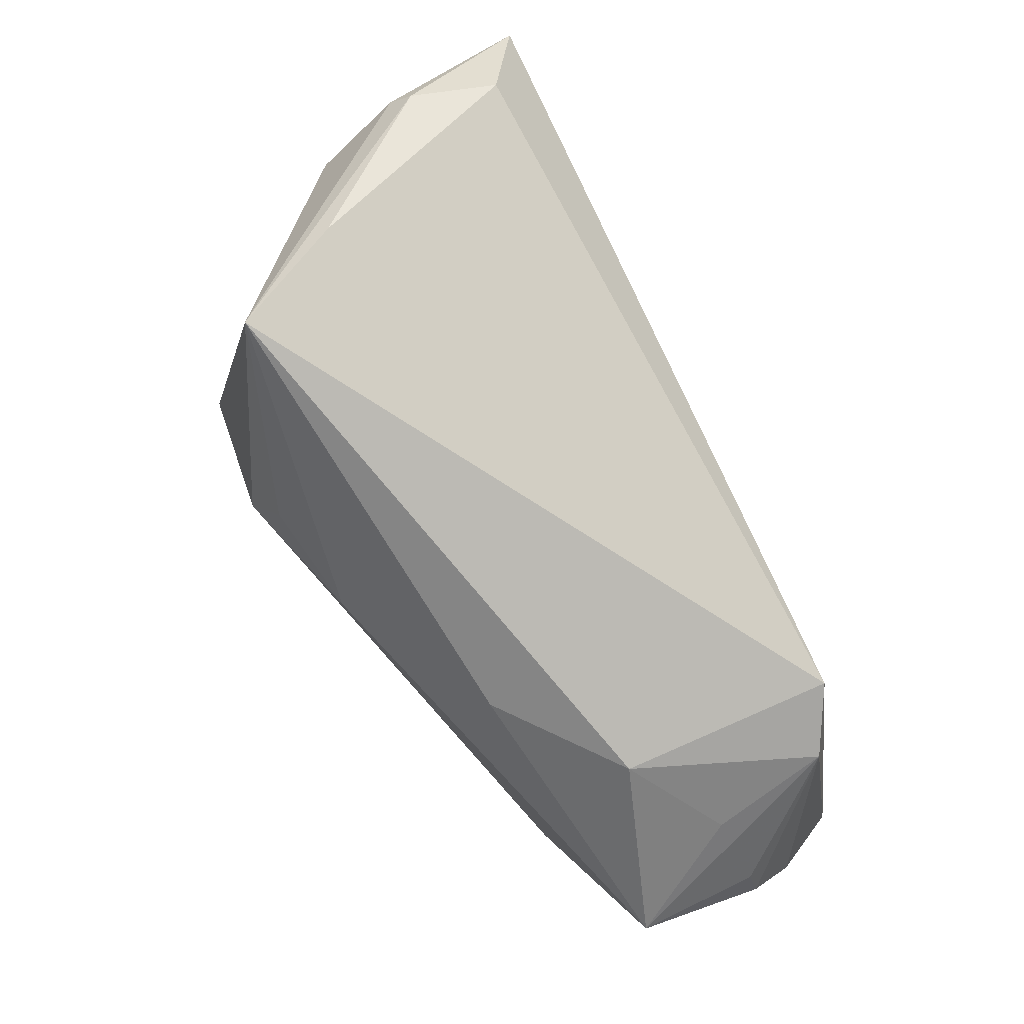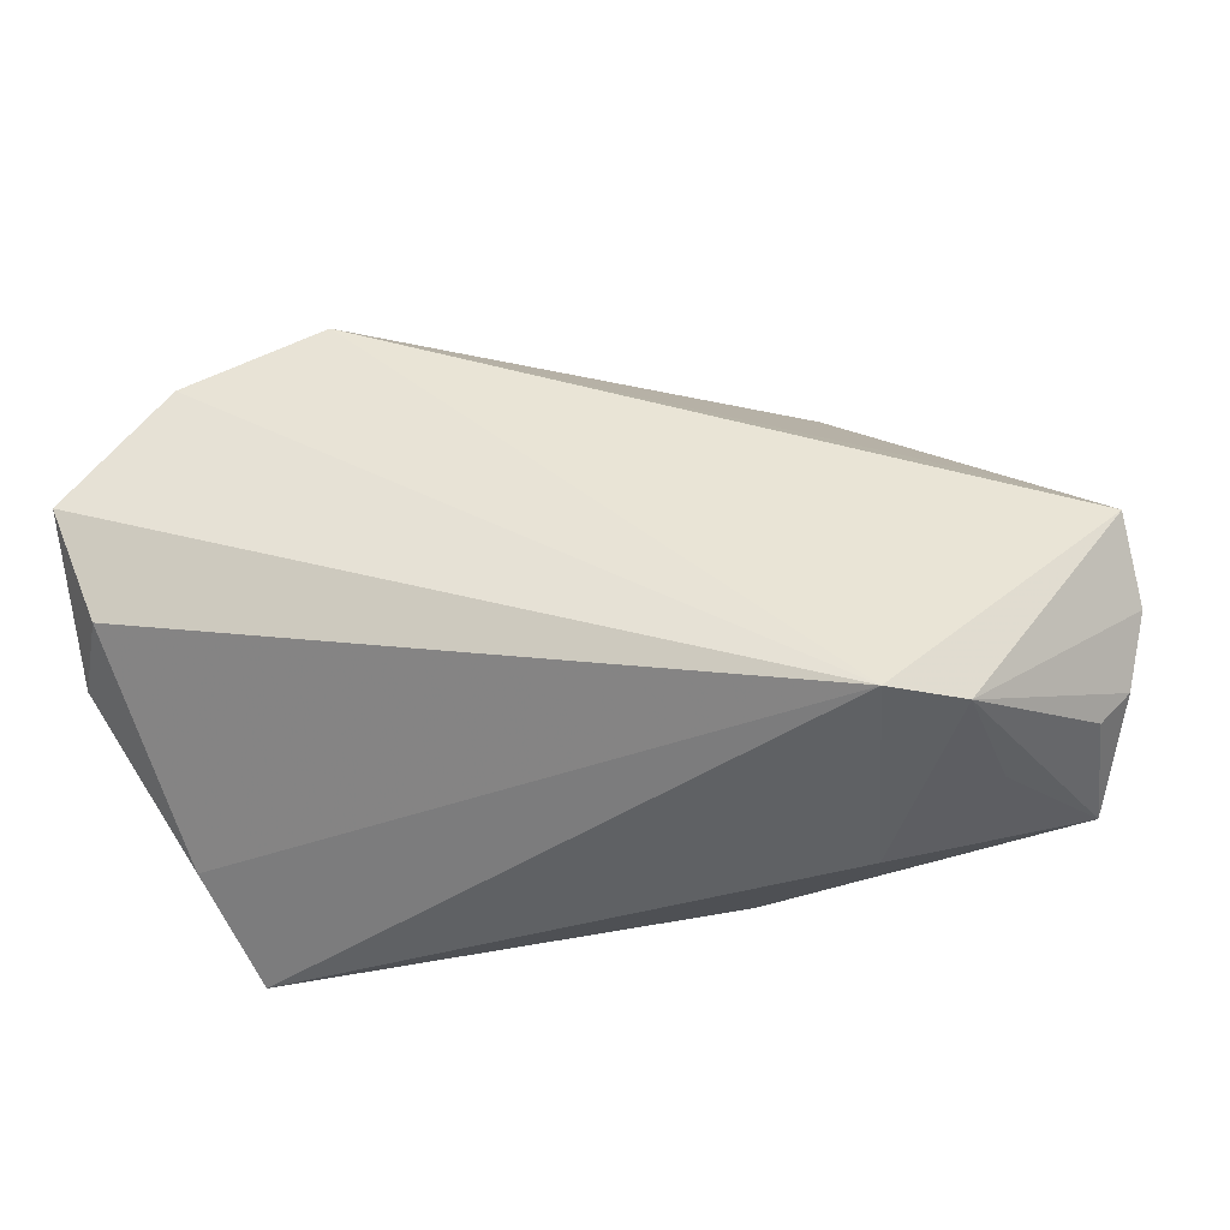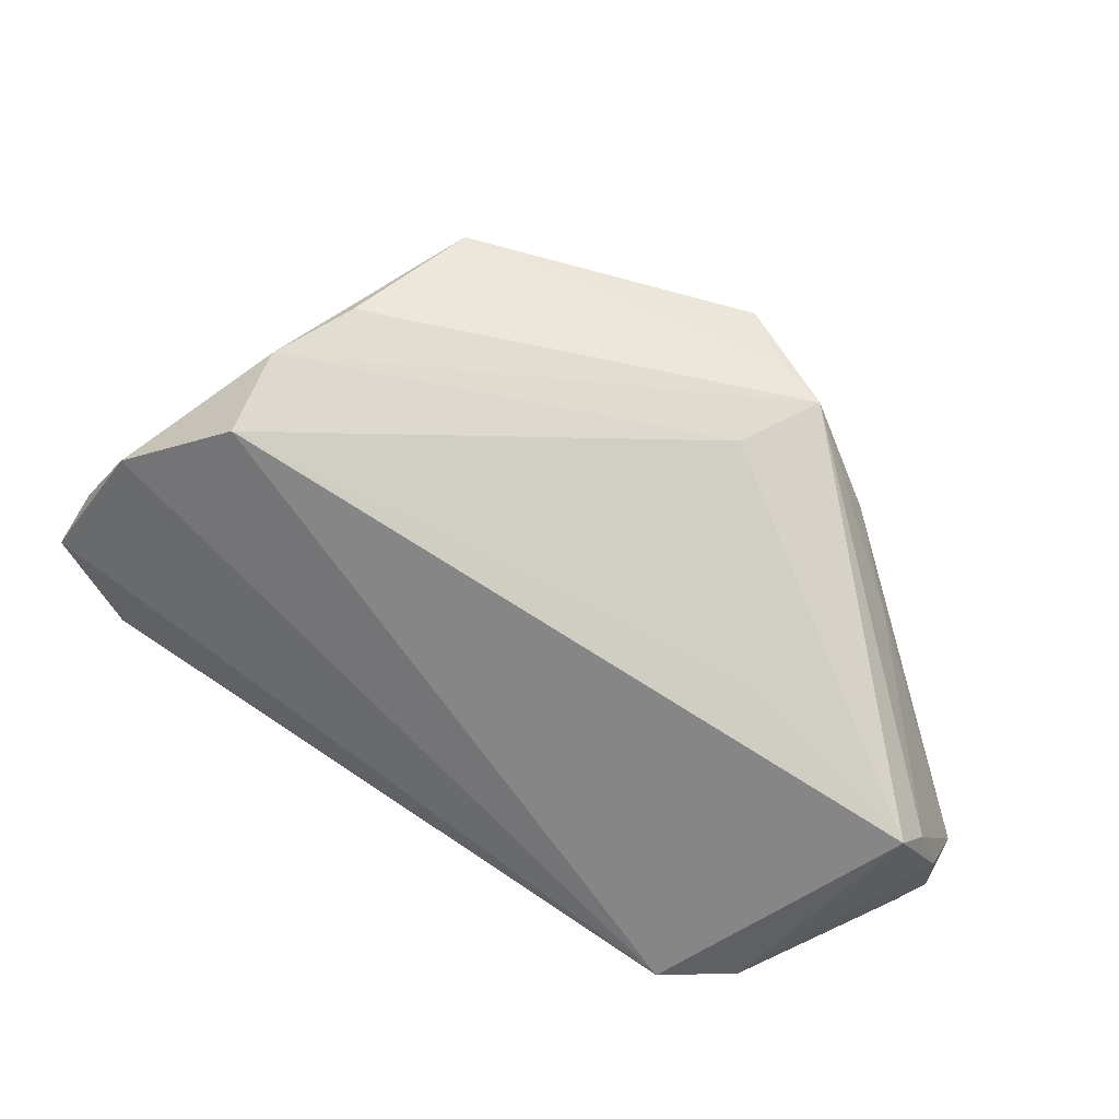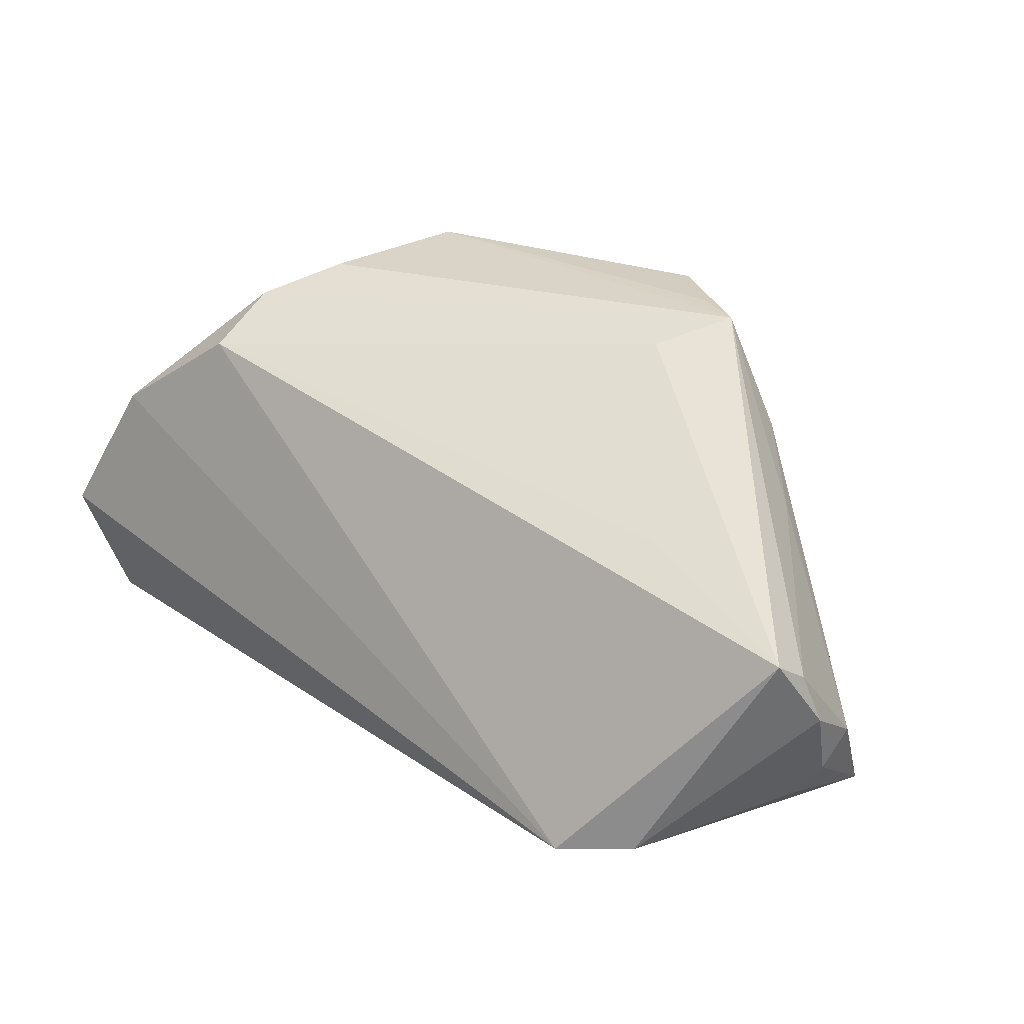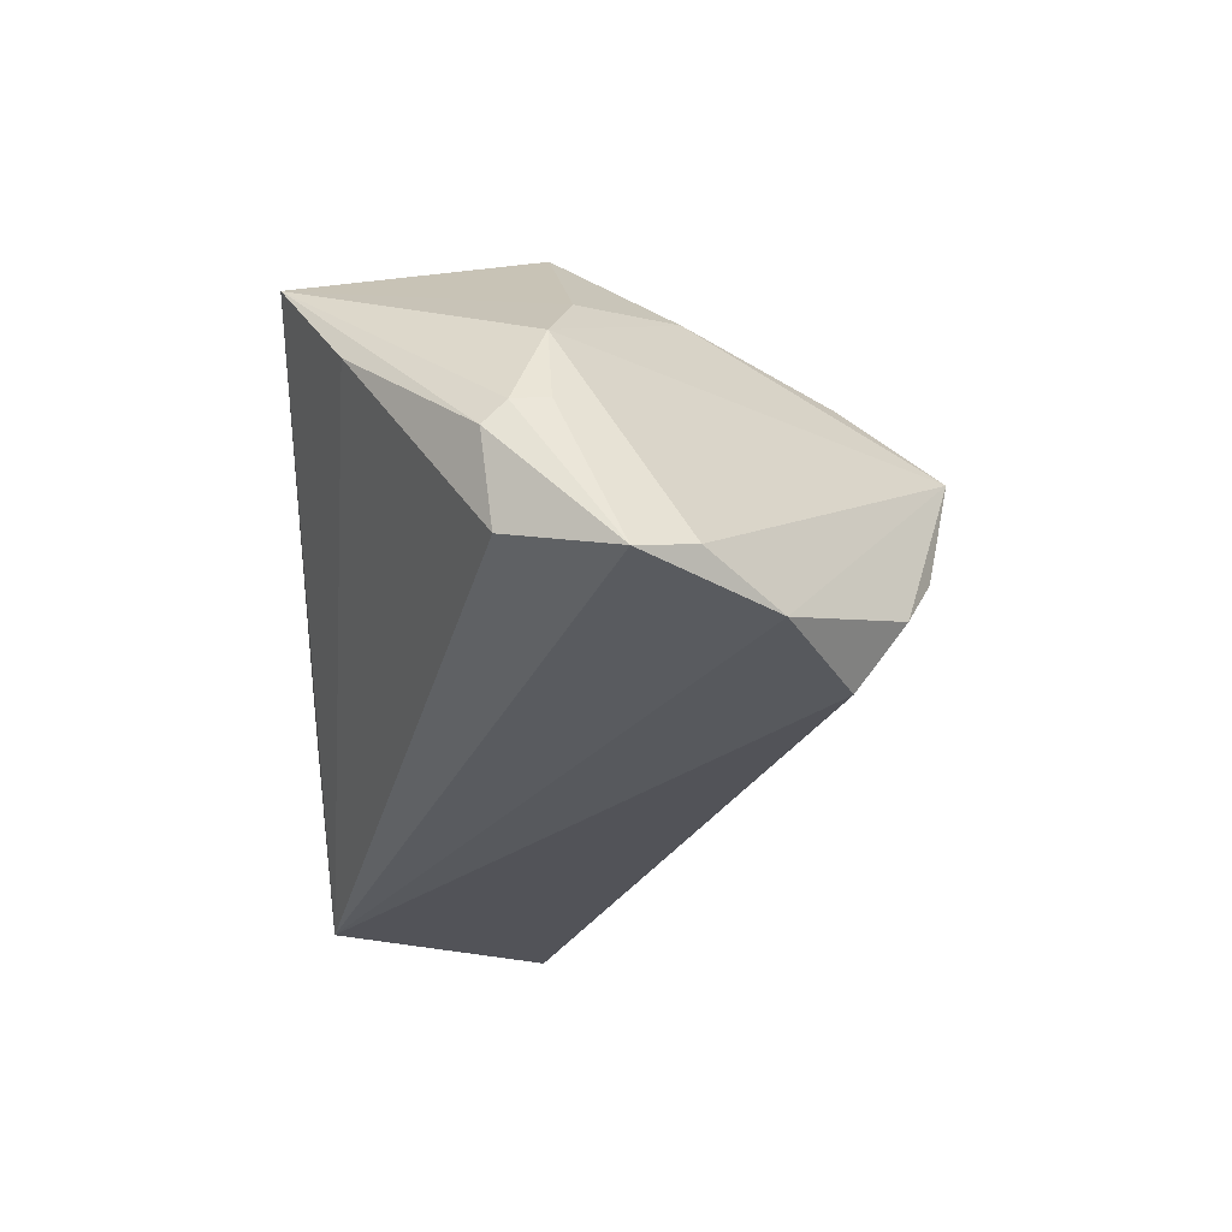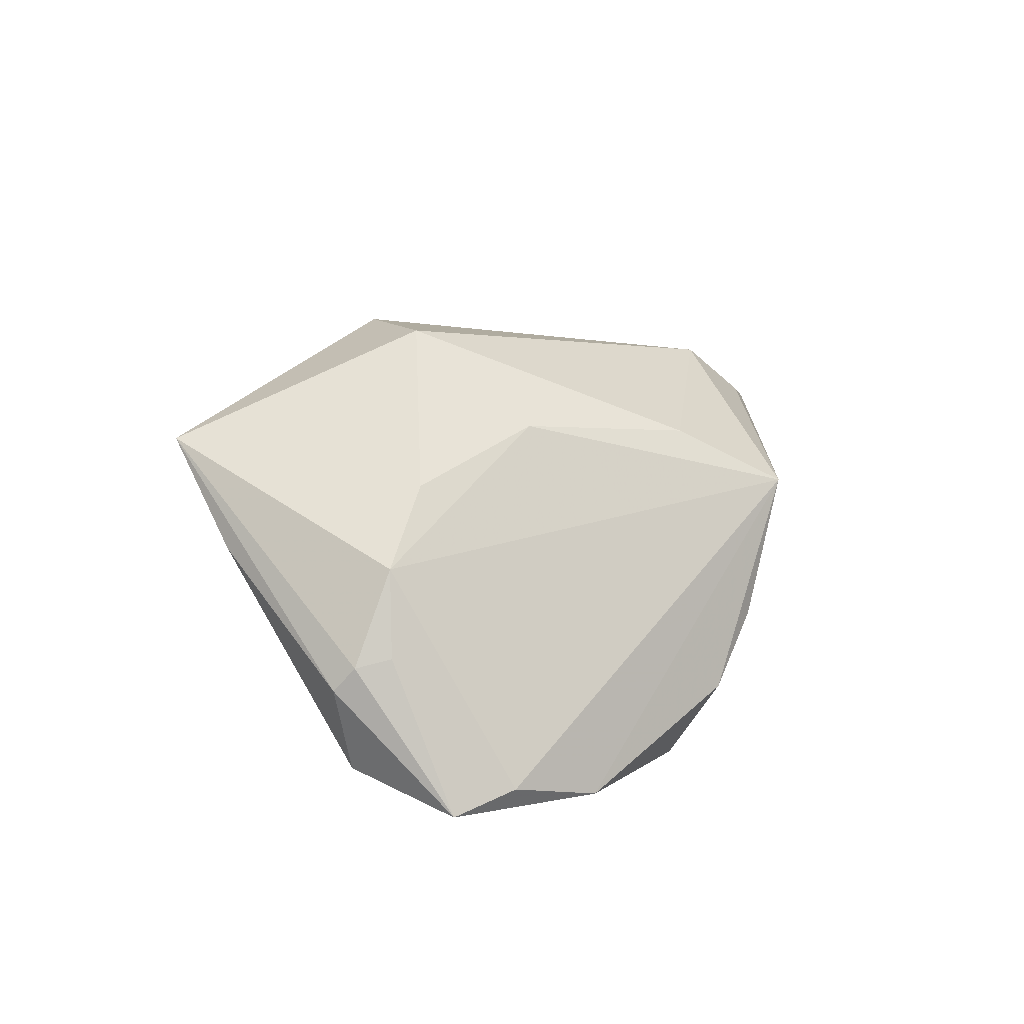
<metadata>
{"format":"obj","ext":"obj","renderer":"f3d","projection":"perspective","resolution":1024,"background":"white","views":[{"elev":-77.8,"azim":116.4,"up":"+Y"},{"elev":-37.8,"azim":-171.7,"up":"+Y"},{"elev":33.0,"azim":-149.5,"up":"+Y"},{"elev":11.4,"azim":-140.5,"up":"+Y"},{"elev":-32.0,"azim":88.1,"up":"+Z"},{"elev":7.8,"azim":96.2,"up":"+Z"}]}
</metadata>
<code>
v -0.05496 -0.02274 -0.008333
v -0.01384 -0.03405 0.009862
v -0.05578 -0.007791 -0.01992
v -0.05707 -0.01551 -0.01276
v -0.008043 0.02341 0.02164
v 0.03511 0.005969 0.01558
v 0.03172 -0.008598 0.02711
v -0.03836 -0.03267 -0.02346
v -0.05114 -0.02849 0.006174
v 0.02851 0.02343 -0.02683
v -0.05152 -0.02651 -0.008657
v -0.04134 -0.03209 -0.008744
v 0.02868 0.02961 -0.01805
v -0.03104 0.02824 0.006127
v 0.0008584 -0.02725 0.01953
v 0.05537 -0.007992 -0.009796
v 0.0222 0.02418 0.01397
v -0.03966 -0.01237 0.0147
v -0.01024 0.03126 0.01709
v 0.003828 -0.02535 0.02191
v 0.04597 -0.00597 0.009294
v 0.0412 -0.03702 0.01422
v 0.05625 -0.01219 -0.01083
v -0.043 0.00623 0.001275
v 0.05229 -0.01339 -0.02374
v -0.05637 -0.009782 -0.01555
v -0.02475 0.02509 -0.001394
v 0.01876 -0.01627 0.02798
v -0.01786 0.03217 0.0155
v -0.004222 0.0249 0.02294
v 0.0463 -0.02951 0.001435
v 0.02271 0.03327 -0.009567
v -0.03628 0.01489 0.00801
v 0.05295 -0.008531 0.0003496
v -0.02983 -0.03335 -0.02798
v 0.01764 0.03702 0.007244
v 0.05582 -0.01483 -0.01366
v 0.01702 -0.02229 0.02427
v -0.009726 0.0273 0.02011
v 0.04518 0.01504 -0.02798
v -0.05552 -0.01903 -0.003691
v -0.02789 -0.03702 -0.0021
v -0.02521 0.02988 0.008731
v 0.05361 0.006273 -0.02539
v 0.05707 -0.0005673 -0.02798
v -0.03582 0.003865 -0.01745
f 25 35 45
f 45 35 40
f 35 10 40
f 3 10 35
f 22 21 7
f 34 21 22
f 22 35 31
f 35 25 31
f 45 40 44
f 44 40 36
f 36 34 44
f 36 40 13
f 13 40 10
f 26 3 4
f 14 3 26
f 27 3 14
f 27 13 10
f 14 13 27
f 6 7 21
f 6 34 36
f 21 34 6
f 41 26 4
f 42 35 22
f 22 31 37
f 37 25 45
f 37 31 25
f 32 14 36
f 36 13 32
f 32 13 14
f 10 3 46
f 46 27 10
f 3 27 46
f 17 6 36
f 7 6 17
f 36 30 17
f 17 30 7
f 19 30 36
f 30 19 29
f 29 19 36
f 1 11 9
f 1 41 4
f 9 41 1
f 14 26 24
f 26 41 24
f 33 9 18
f 33 41 9
f 33 24 41
f 14 24 33
f 18 29 33
f 33 29 14
f 2 42 22
f 9 42 2
f 18 9 20
f 23 37 45
f 23 34 22
f 22 37 23
f 18 30 5
f 36 14 43
f 43 29 36
f 14 29 43
f 9 11 8
f 35 42 8
f 11 1 8
f 8 1 4
f 4 3 8
f 8 3 35
f 9 2 15
f 15 20 9
f 15 2 22
f 22 20 15
f 28 30 18
f 18 20 28
f 7 30 28
f 22 7 28
f 16 23 45
f 34 23 16
f 45 44 16
f 16 44 34
f 30 29 39
f 39 5 30
f 39 29 18
f 18 5 39
f 12 42 9
f 9 8 12
f 12 8 42
f 38 20 22
f 22 28 38
f 38 28 20

</code>
